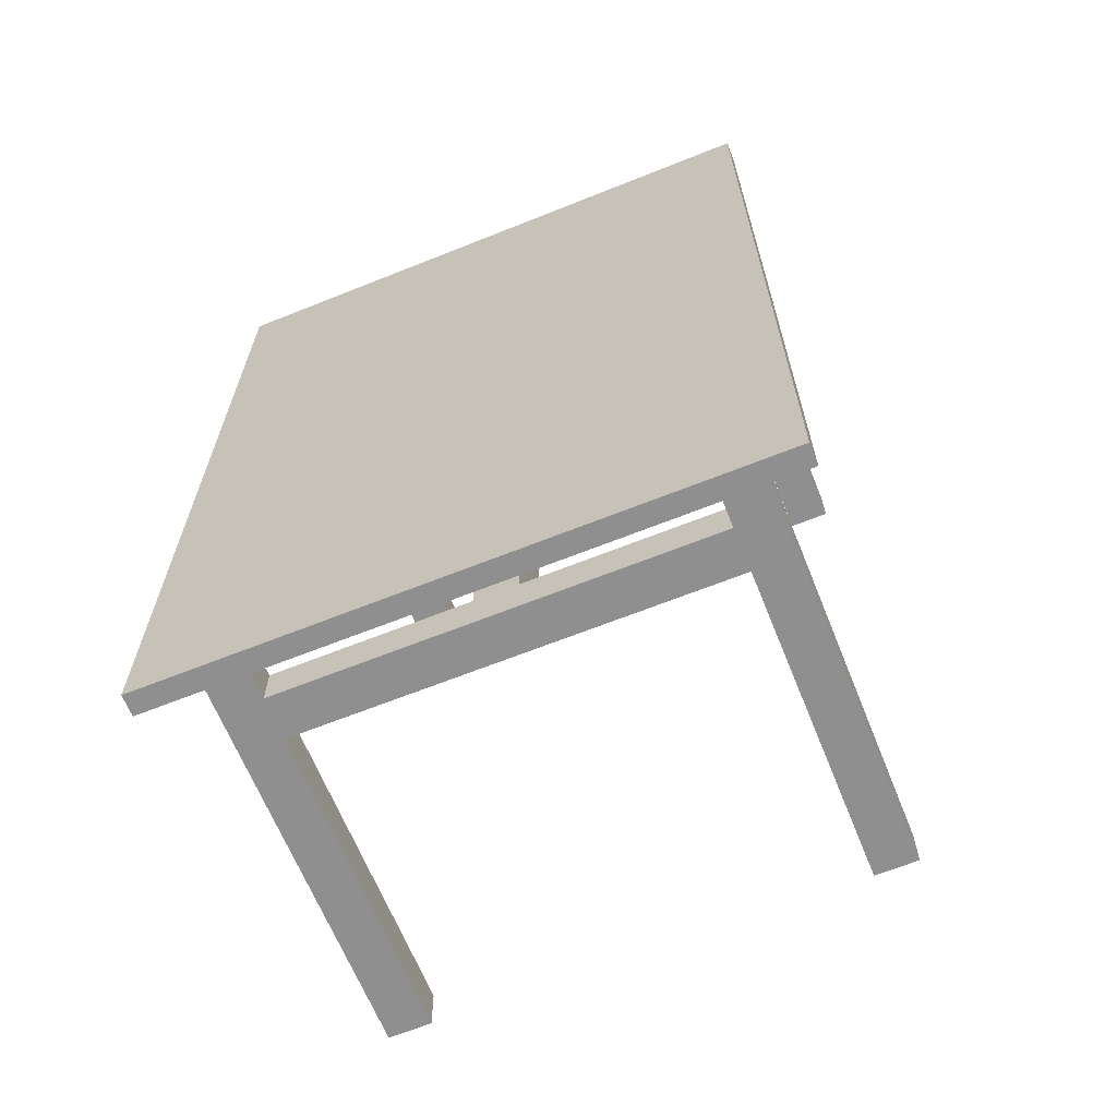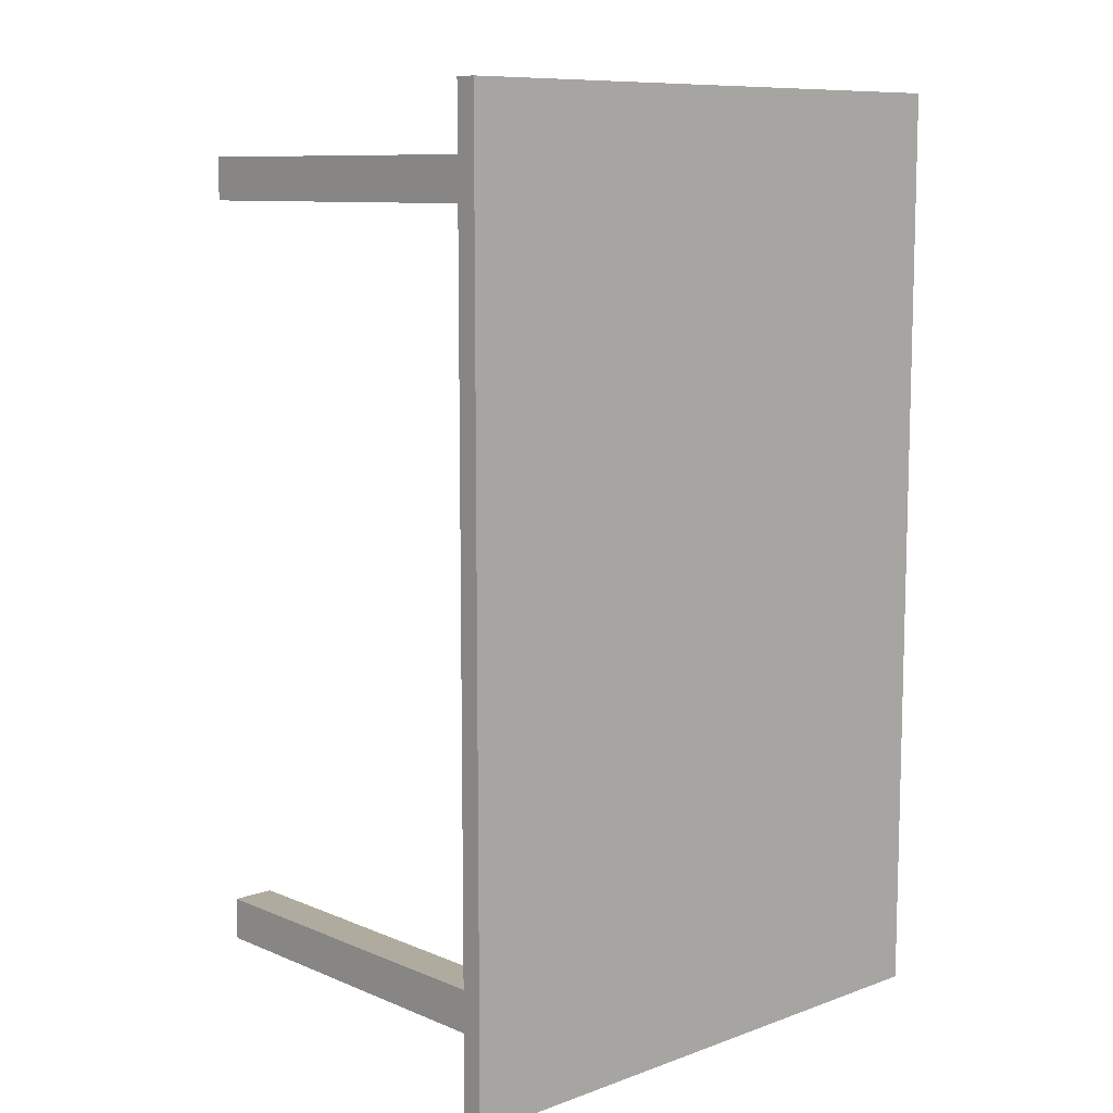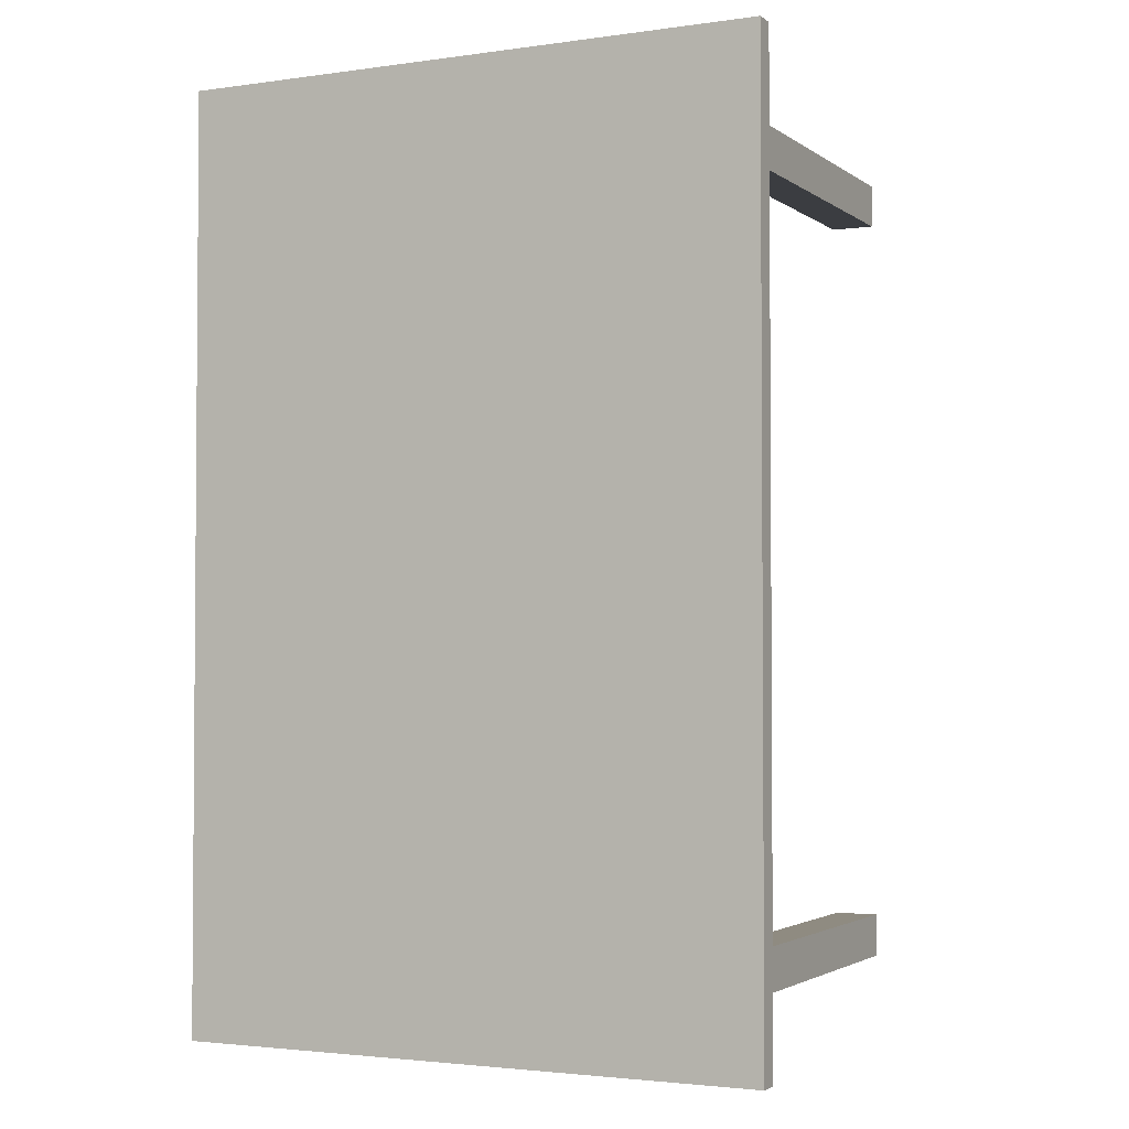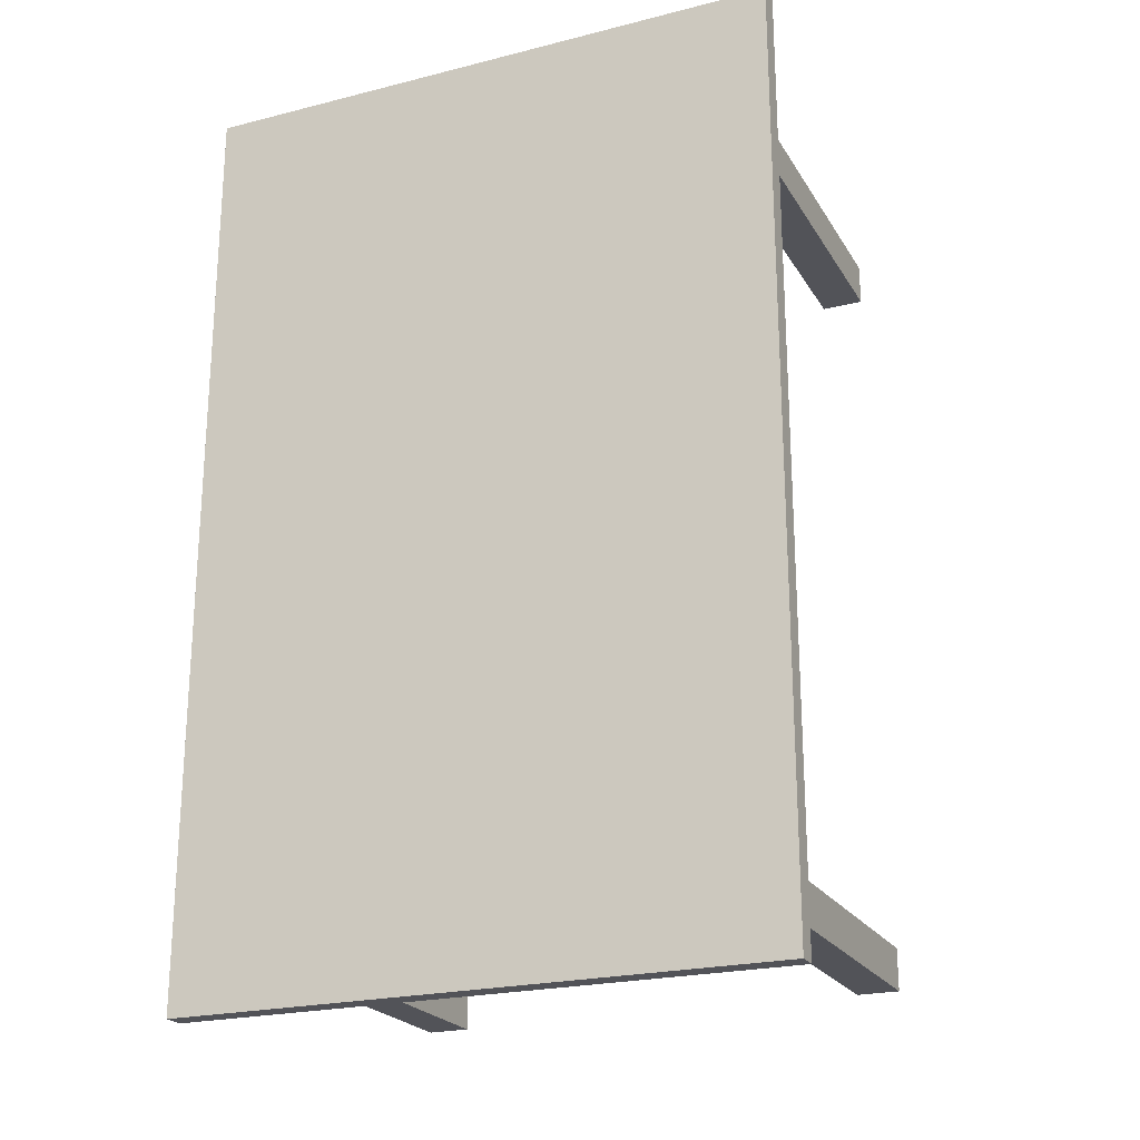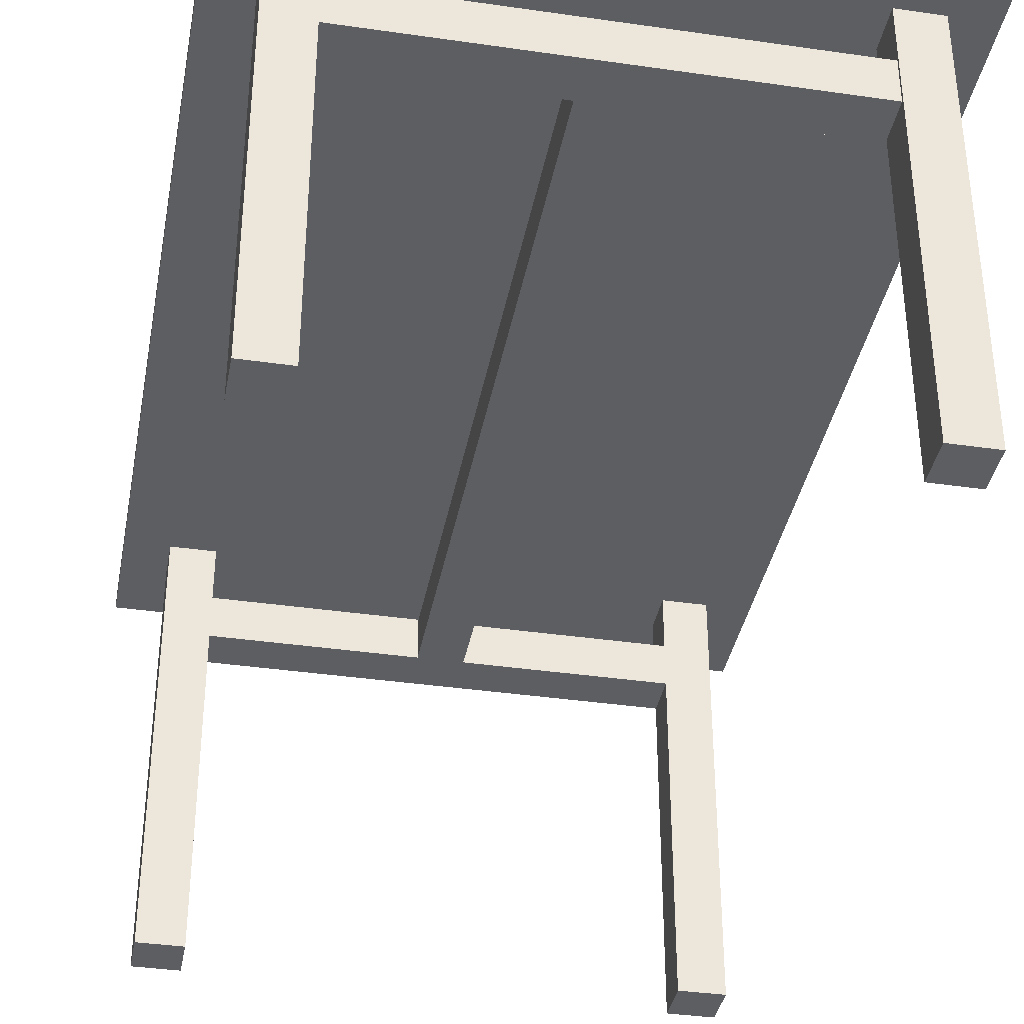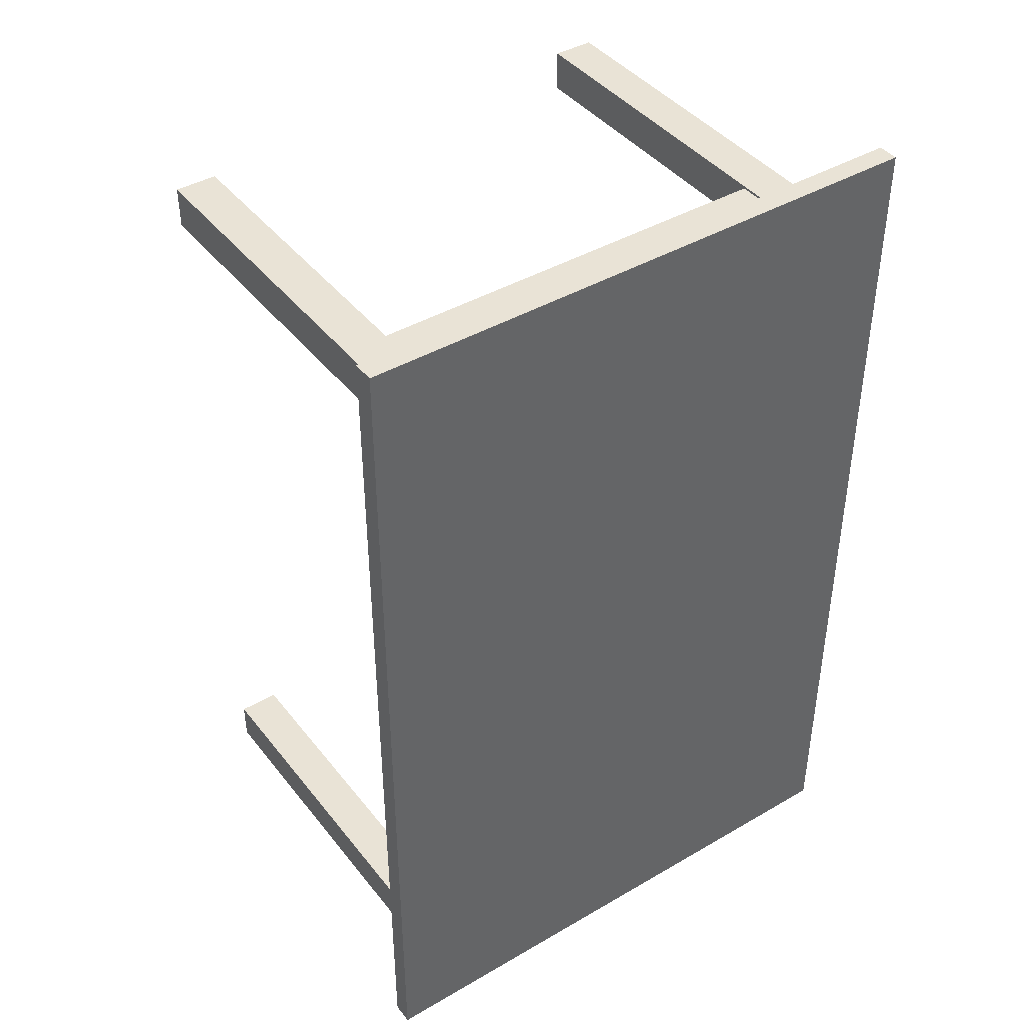
<metadata>
{"format":"obj","ext":"obj","renderer":"f3d","projection":"perspective","resolution":1024,"background":"white","views":[{"elev":-65.4,"azim":-158.1,"up":"+Z"},{"elev":9.6,"azim":137.0,"up":"+Z"},{"elev":-2.6,"azim":-154.0,"up":"+Z"},{"elev":-22.6,"azim":-156.5,"up":"+Z"},{"elev":-37.5,"azim":-10.5,"up":"+Y"},{"elev":42.2,"azim":145.1,"up":"+Z"}]}
</metadata>
<code>
o Bein
v -2.827 -2.75 4.418
v -2.827 1.962 4.418
v -2.356 -2.75 4.418
v -2.356 1.962 4.418
v -2.356 -2.75 3.946
v -2.356 1.962 3.946
v -2.827 -2.75 3.946
v -2.827 1.962 3.946
v 2.356 -2.75 4.418
v 2.356 1.962 4.418
v 2.827 -2.75 4.418
v 2.827 1.962 4.418
v 2.827 -2.75 3.946
v 2.827 1.962 3.946
v 2.356 -2.75 3.946
v 2.356 1.962 3.946
v -2.827 -2.75 -4.064
v -2.827 1.962 -4.064
v -2.356 -2.75 -4.064
v -2.356 1.962 -4.064
v -2.356 -2.75 -4.535
v -2.356 1.962 -4.535
v -2.827 -2.75 -4.535
v -2.827 1.962 -4.535
v 2.356 -2.75 -4.064
v 2.356 1.962 -4.064
v 2.827 -2.75 -4.064
v 2.827 1.962 -4.064
v 2.827 -2.75 -4.535
v 2.827 1.962 -4.535
v 2.356 -2.75 -4.535
v 2.356 1.962 -4.535
v -3.299 1.845 5.124
v -3.299 2.081 5.124
v 3.299 1.845 5.124
v 3.299 2.081 5.124
v 3.299 1.845 -5.242
v 3.299 2.081 -5.242
v -3.299 1.845 -5.242
v -3.299 2.081 -5.242
v -2.356 0.784 -4.06
v -2.356 1.255 -4.06
v 2.356 0.784 -4.06
v 2.356 1.255 -4.06
v 2.356 0.784 -4.531
v 2.356 1.255 -4.531
v -2.356 0.784 -4.531
v -2.356 1.255 -4.531
v -2.356 0.784 4.39
v -2.356 1.255 4.39
v 2.356 0.784 4.39
v 2.356 1.255 4.39
v 2.356 0.784 3.919
v 2.356 1.255 3.919
v -2.356 0.784 3.919
v -2.356 1.255 3.919
v -0.2356 0.784 4.182
v -0.2356 1.255 4.182
v 0.2356 0.784 4.182
v 0.2356 1.255 4.182
v 0.2356 0.784 -4.3
v 0.2356 1.255 -4.3
v -0.2356 0.784 -4.3
v -0.2356 1.255 -4.3
f 3 4 2 1
f 5 6 4 3
f 7 8 6 5
f 1 2 8 7
f 4 6 8 2
f 5 3 1 7
f 11 12 10 9
f 13 14 12 11
f 15 16 14 13
f 9 10 16 15
f 12 14 16 10
f 13 11 9 15
f 19 20 18 17
f 21 22 20 19
f 23 24 22 21
f 17 18 24 23
f 20 22 24 18
f 21 19 17 23
f 27 28 26 25
f 29 30 28 27
f 31 32 30 29
f 25 26 32 31
f 28 30 32 26
f 29 27 25 31
f 35 36 34 33
f 39 40 38 37
f 36 38 40 34
f 37 35 33 39
f 60 62 64 58
f 61 59 57 63
f 37 38 36 35
f 33 34 40 39
f 43 44 42 41
f 45 46 44 43
f 47 48 46 45
f 41 42 48 47
f 44 46 48 42
f 45 43 41 47
f 51 52 50 49
f 53 54 52 51
f 55 56 54 53
f 49 50 56 55
f 52 54 56 50
f 53 51 49 55
f 59 60 58 57
f 61 62 60 59
f 63 64 62 61
f 57 58 64 63

</code>
